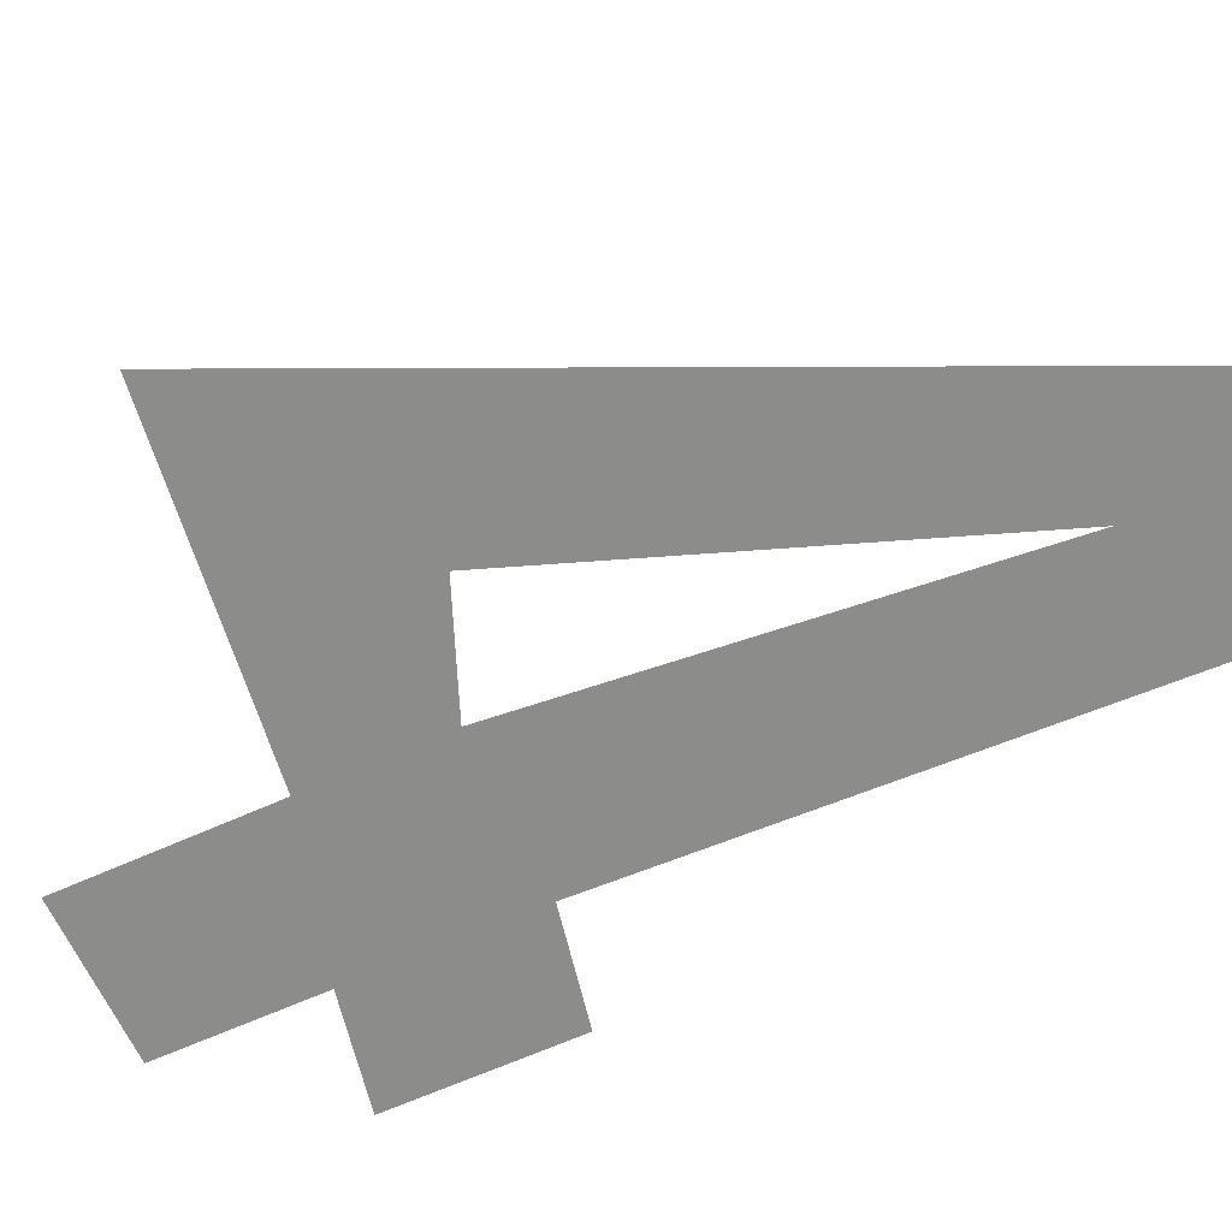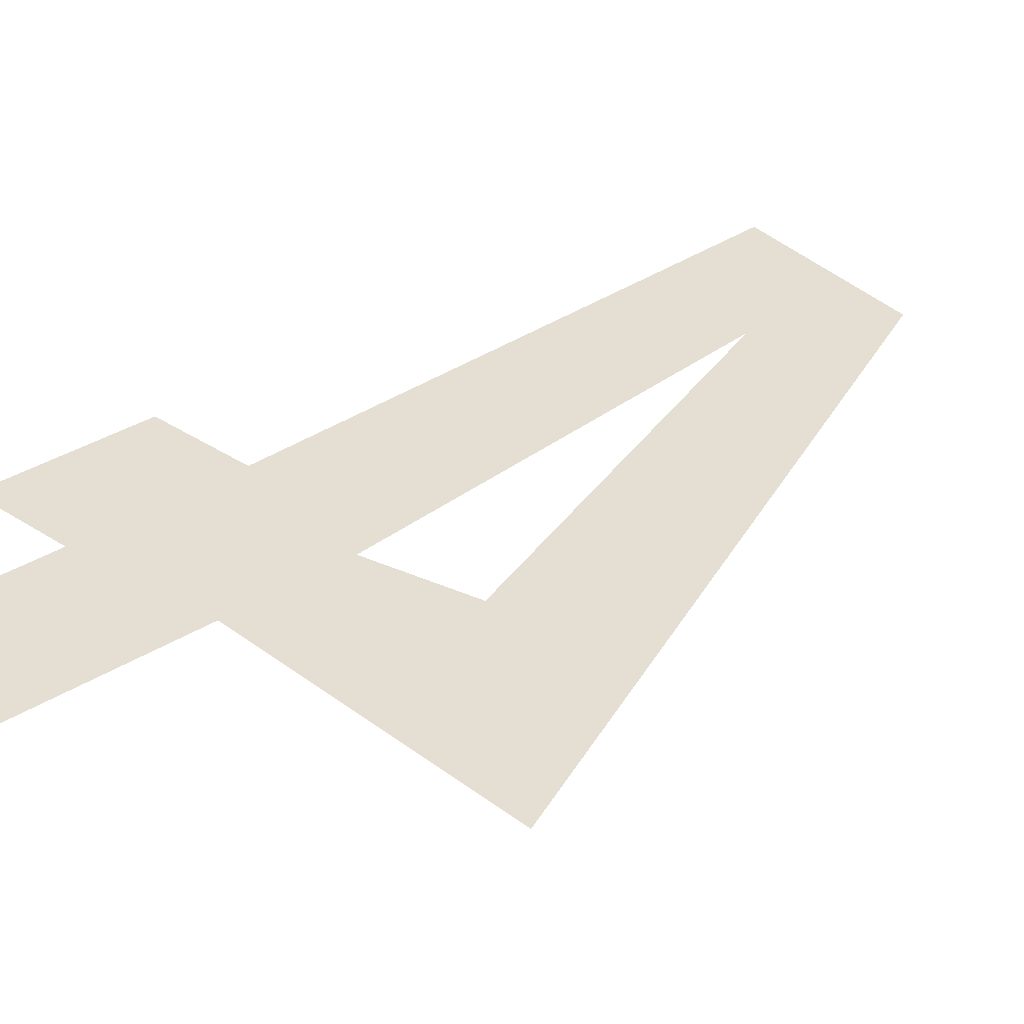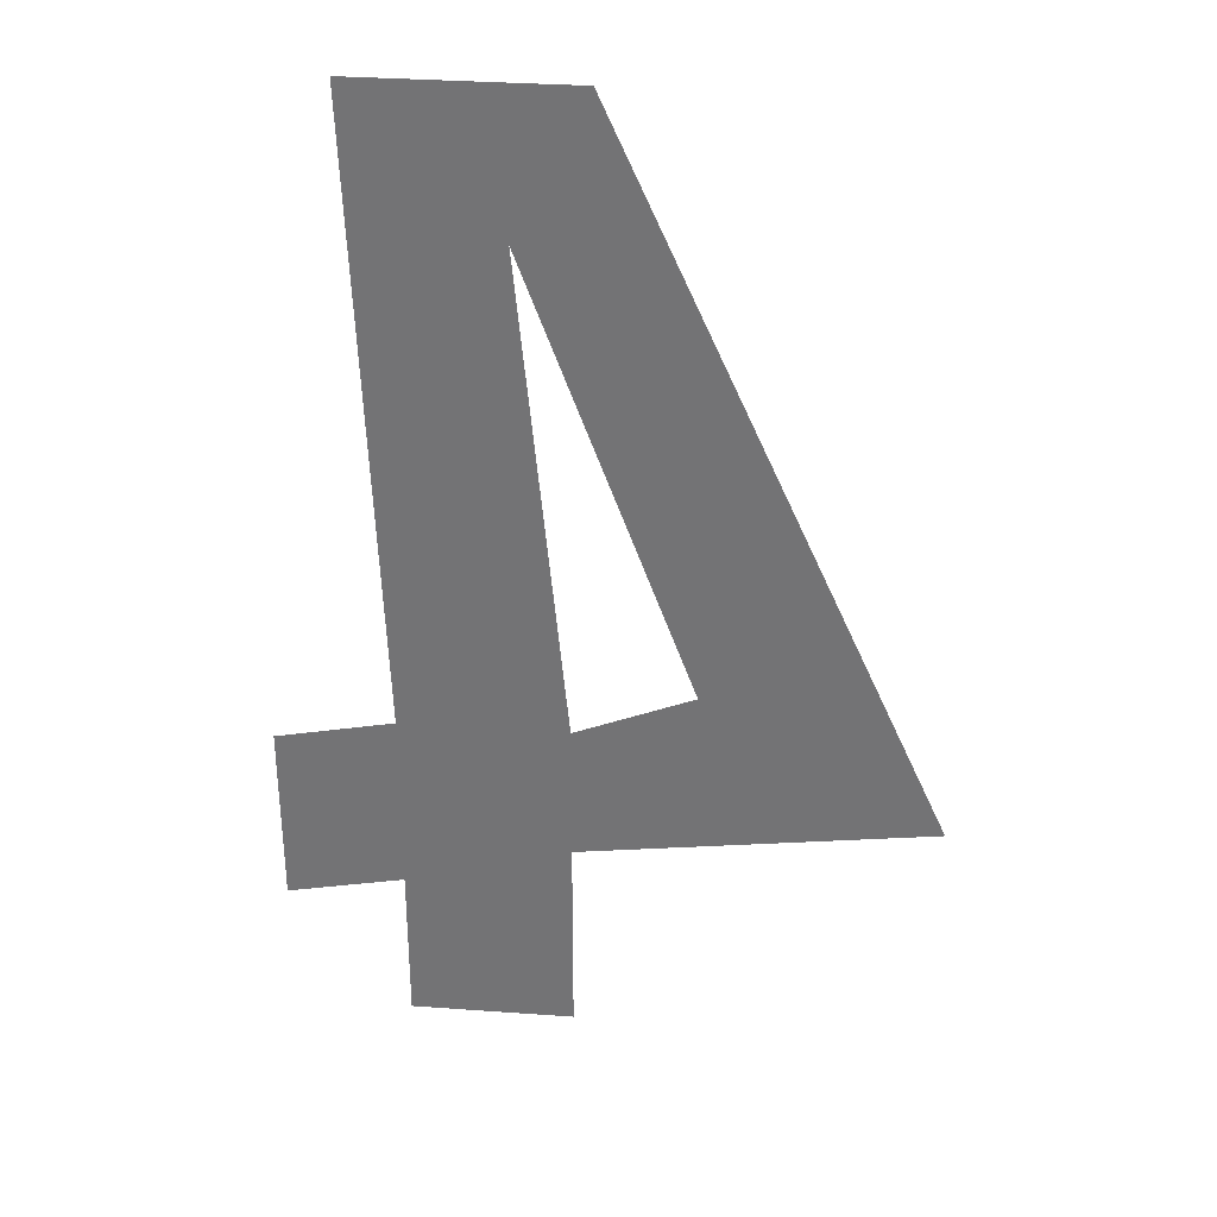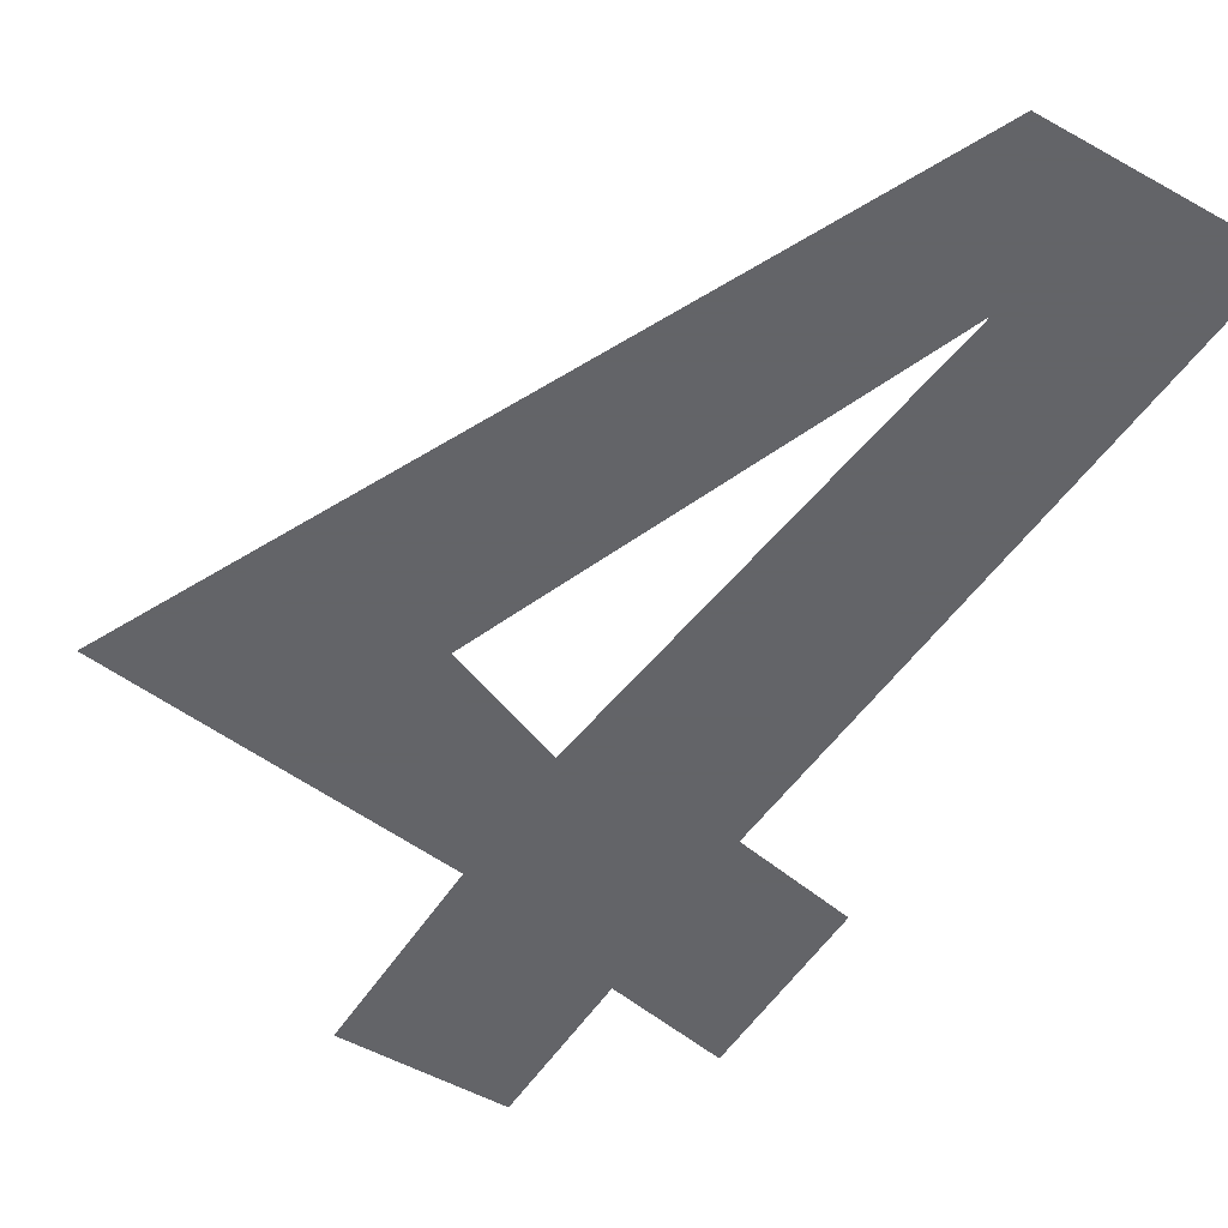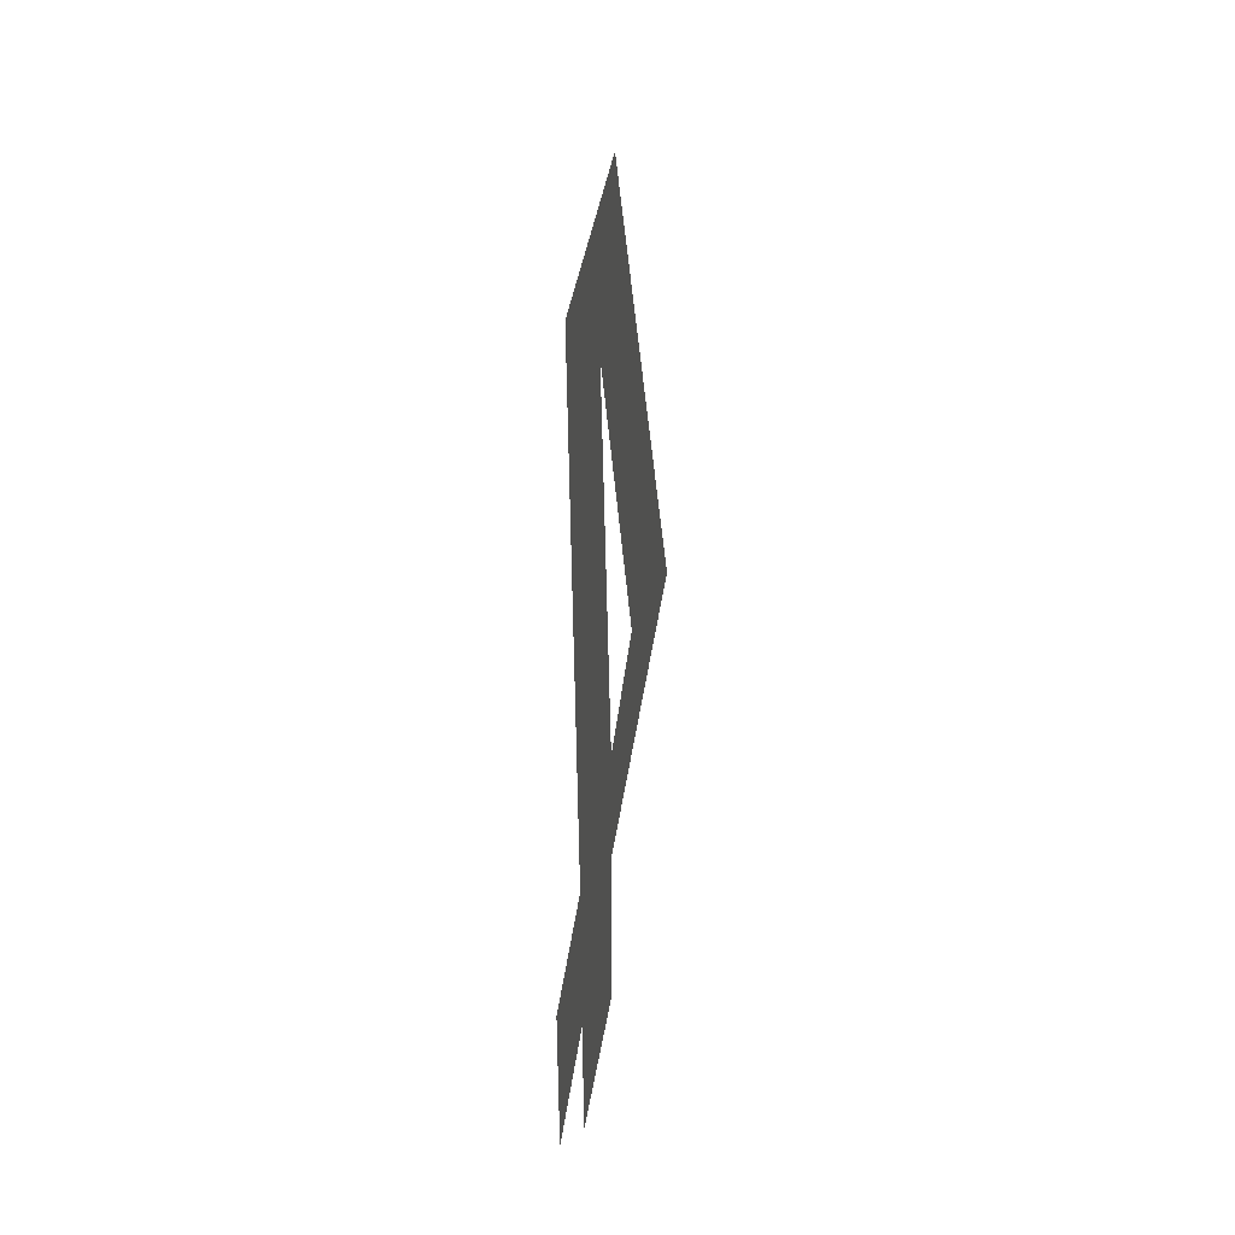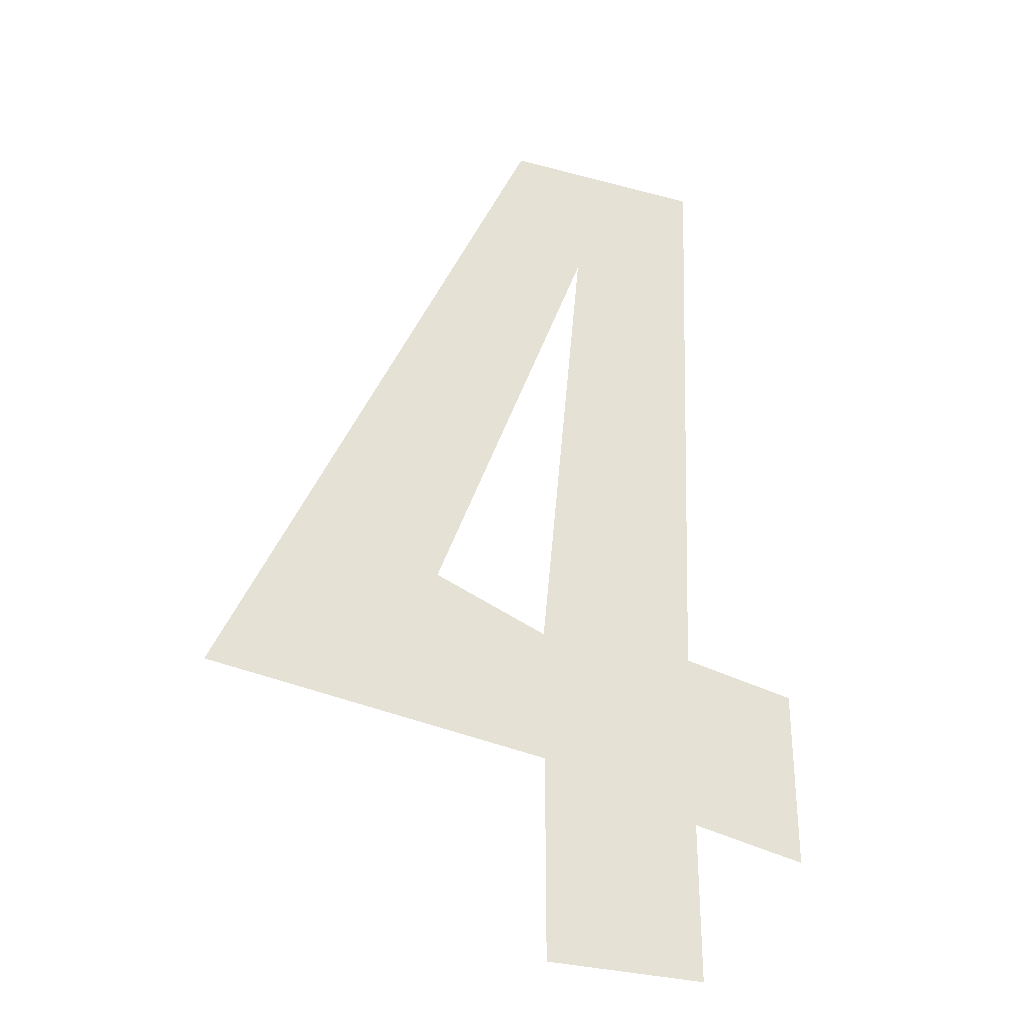
<metadata>
{"format":"obj","ext":"obj","renderer":"f3d","projection":"perspective","resolution":1024,"background":"white","views":[{"elev":-64.1,"azim":-65.5,"up":"+Y"},{"elev":37.0,"azim":-128.6,"up":"+Y"},{"elev":33.3,"azim":-174.4,"up":"+Z"},{"elev":-51.3,"azim":-31.5,"up":"+Y"},{"elev":43.7,"azim":99.3,"up":"+Z"},{"elev":-31.6,"azim":-20.9,"up":"+Z"}]}
</metadata>
<code>
v 0.03125 0 0.1172
v 0.007812 0 0.1641
v -0.1016 0 -0.07812
v -0.03906 0 -0.03906
v -0.02344 0 -0.03125
v 0.01562 0 -0.04688
v 0.01562 0 -0.09375
v 0.05469 0 -0.1016
v 0.05469 0 -0.05469
v 0.07031 0 0.1641
v 0.01562 0 -0.1641
v 0.05469 0 -0.1641
v 0.07031 0 -0.1641
v 0.07031 0 -0.1094
v 0.09375 0 -0.1094
v 0.09375 0 -0.0625
v 0.1094 0 -0.05469
v 0.07031 0 -0.04688
v 0.07812 0 0.1641
v 0.1094 0 -0.1172
f 1 2 3
f 1 3 4
f 6 4 7
f 6 7 8
f 6 8 9
f 6 9 10
f 6 10 1
f 1 10 2
f 4 3 7
f 8 7 11
f 8 11 12
f 8 15 9
f 9 15 16
f 1 4 5
f 5 4 6
f 8 12 13
f 8 13 14
f 8 14 15
f 9 16 17
f 9 17 18
f 9 18 10
f 10 18 19
f 16 15 20
f 16 20 17
f 14 20 15

</code>
